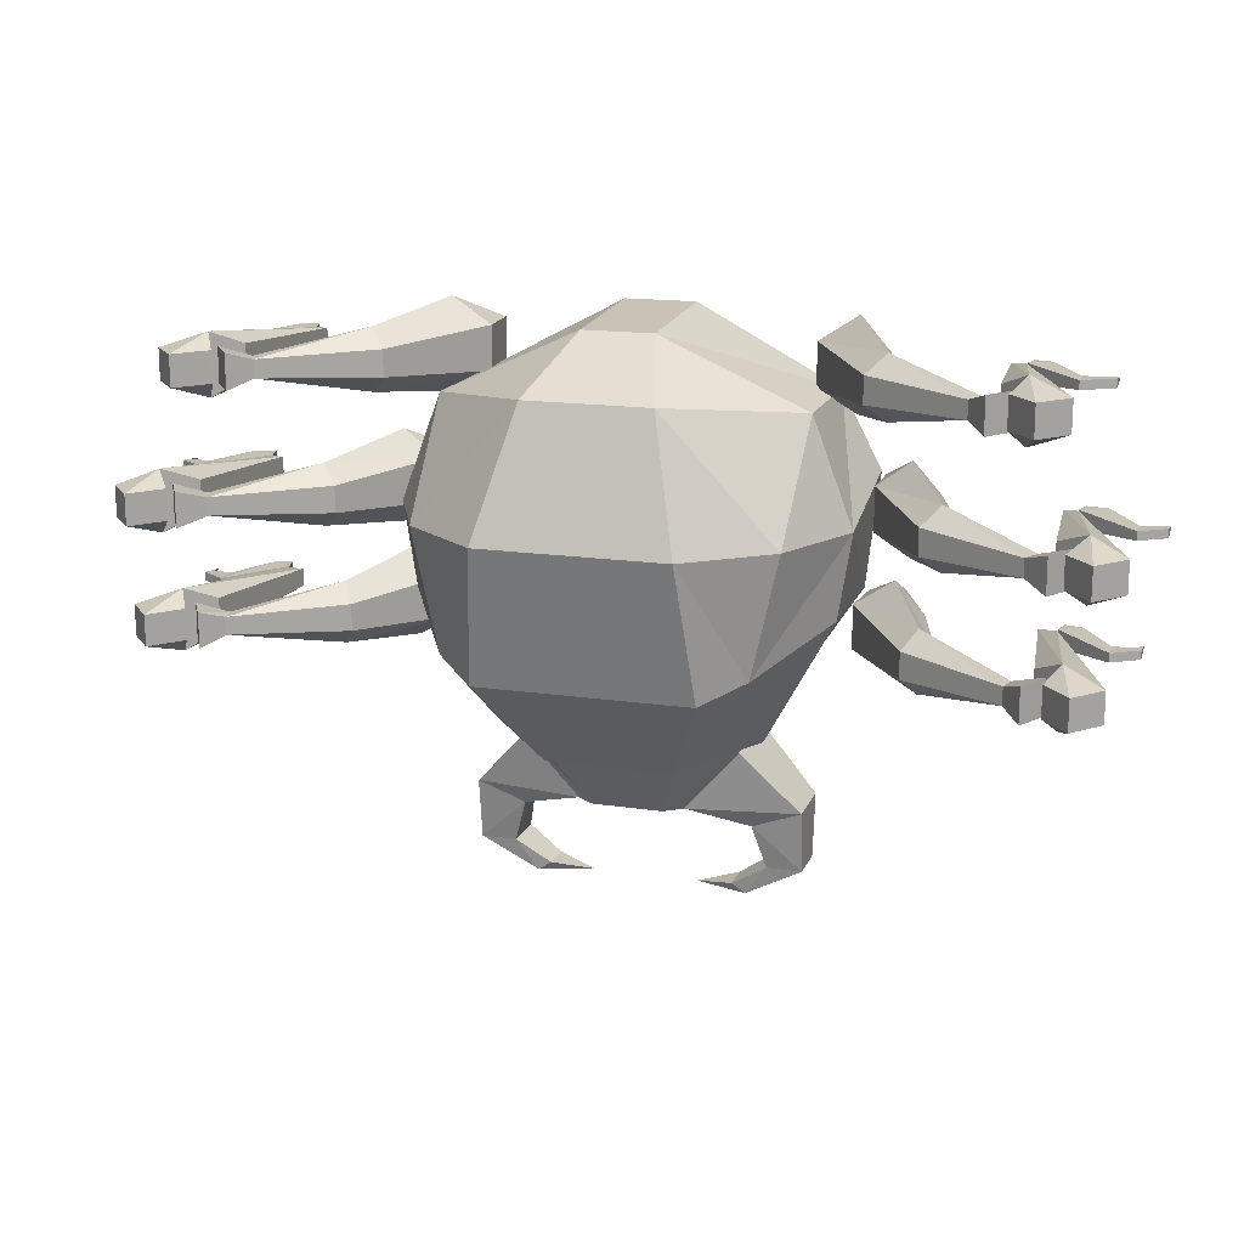
<metadata>
{"format":"obj","ext":"obj","renderer":"f3d","projection":"perspective","resolution":1024,"background":"white","views":[{"elev":16.1,"azim":17.2,"up":"+Z"}]}
</metadata>
<code>
v 0.05469 0 -0.0625
v -0.05469 0 -0.0625
v 0 0 0.0625
v 0.2344 -0.2422 -0.2969
v 0.1094 -0.3516 -0.3281
v 0.1094 -0.3281 -0.3281
v 0.2109 -0.2422 -0.2969
v 0.2109 -0.05469 -0.2969
v 0.3594 -0.2734 -0.07031
v 0.2578 -0.4375 -0.1328
v 0.1875 -0.4922 -0.1641
v -0.1094 -0.3516 -0.3281
v -0.1094 -0.3281 -0.3281
v 0.0625 -0.2422 -0.4375
v 0.09375 -0.2188 -0.4375
v 0.1875 -0.2188 -0.3281
v 0.1875 -0.05469 -0.3281
v 0.04688 -0.07812 -0.4375
v 0.09375 -0.05469 -0.4375
v 0.2031 -0.1875 -0.4688
v 0.2891 -0.1875 -0.4375
v 0.2891 -0.07812 -0.4375
v 0.2031 -0.07812 -0.4688
v 0.2266 -0.09375 -0.5469
v 0.2266 -0.1719 -0.5469
v 0.2891 -0.1719 -0.5469
v 0.2891 -0.09375 -0.5469
v 0.1875 -0.1094 -0.6016
v 0.1641 -0.1094 -0.5859
v 0.1641 -0.1641 -0.5859
v 0.1875 -0.1641 -0.6016
v 0.09375 -0.1328 -0.6016
v -0.2344 -0.2422 -0.2969
v -0.2109 -0.2422 -0.2969
v -0.0625 -0.2422 -0.4375
v -0.04688 -0.07812 -0.4375
v -0.09375 -0.2188 -0.4375
v -0.09375 -0.05469 -0.4375
v -0.2031 -0.1875 -0.4688
v -0.2188 -0.07812 -0.4688
v -0.2891 -0.07812 -0.4375
v -0.1875 -0.05469 -0.3281
v -0.1875 -0.2188 -0.3281
v -0.2109 -0.05469 -0.2969
v -0.3594 -0.2734 -0.07031
v -0.3594 -0.05469 -0.07031
v -0.3828 -0.2734 0.07812
v -0.3828 -0.05469 0.1328
v -0.3125 -0.05469 0.2656
v -0.3125 -0.2734 0.2656
v -0.0625 -0.2969 0.3828
v -0.0625 -0.05469 0.3984
v 0.0625 -0.05469 0.3984
v 0.0625 -0.2969 0.3828
v 0.3125 -0.05469 0.2656
v 0.3125 -0.2734 0.2656
v 0.3828 -0.2734 0.07812
v 0.3828 -0.05469 0.1328
v 0.3594 -0.05469 -0.07031
v -0.1641 -0.5469 0.07812
v -0.3047 -0.4375 0.07812
v -0.2578 -0.4375 -0.1328
v -0.1875 -0.4922 -0.1641
v 0.1641 -0.5469 0.07812
v -0.1094 -0.4609 0.2969
v 0.1094 -0.4609 0.2969
v 0.3047 -0.4375 0.07812
v 0.8125 -0.1641 0.08594
v 0.8125 -0.125 0.08594
v 0.7578 -0.05469 0.09375
v 0.7109 -0.07812 0.09375
v 0.8125 -0.1641 0.07031
v 0.8594 -0.1328 0.07031
v 0.8594 -0.1328 0.08594
v 0.8516 -0.1172 0.08594
v 0.8125 -0.125 0.07031
v 0.7578 -0.05469 0.0625
v 0.7188 -0.04688 0.09375
v 0.7188 -0.04688 0.0625
v 0.7109 -0.07812 0.0625
v 0.8516 -0.1172 0.07031
v 0.8594 -0.07812 0.07812
v 0.3828 -0.1094 0.03906
v 0.4922 -0.3047 0.05469
v 0.4922 -0.3047 0.1016
v 0.3828 -0.1094 0.1172
v 0.3828 -0.01562 0.1172
v 0.3828 -0.01562 0.03906
v 0.4453 -0.1094 0
v 0.5234 -0.2734 0.02344
v 0.6719 -0.4141 0.0625
v 0.6719 -0.4141 0.09375
v 0.5234 -0.2734 0.1328
v 0.4453 -0.1094 0.1641
v 0.4453 0 0.1172
v 0.4453 0 0.03906
v 0.4922 -0.08594 0.05469
v 0.5469 -0.25 0.0625
v 0.6875 -0.3828 0.0625
v 0.7109 -0.4531 0.04688
v 0.7109 -0.4531 0.1094
v 0.6875 -0.3828 0.09375
v 0.5469 -0.25 0.09375
v 0.4922 -0.08594 0.1016
v 0.7422 -0.3984 0.04688
v 0.7422 -0.3984 0.1094
v 0.7109 -0.08594 0.0625
v 0.6875 -0.08594 0.0625
v 0.6875 -0.08594 0.09375
v 0.7109 -0.08594 0.09375
v 0.8281 -0.4375 0.1094
v 0.8281 -0.4375 0.05469
v 0.7656 -0.3984 0.02344
v 0.7109 -0.3594 0.05469
v 0.7109 -0.3594 0.1094
v 0.7656 -0.3984 0.1328
v 0.7812 -0.4922 0.1094
v 0.7812 -0.4922 0.05469
v 0.7344 -0.4375 0.05469
v 0.7344 -0.4375 0.1094
v 0.6875 -0.08594 -0.1406
v 0.6562 -0.08594 -0.1406
v 0.6562 -0.08594 -0.1094
v 0.6875 -0.08594 -0.1094
v 0.8047 -0.4375 -0.09375
v 0.8047 -0.4375 -0.1484
v 0.7344 -0.3984 -0.1797
v 0.6875 -0.3594 -0.1484
v 0.6875 -0.3594 -0.09375
v 0.7344 -0.3984 -0.07031
v 0.7578 -0.4922 -0.09375
v 0.7578 -0.4922 -0.1484
v 0.7109 -0.4375 -0.1484
v 0.7109 -0.4375 -0.09375
v 0.7812 -0.1641 -0.1172
v 0.7812 -0.125 -0.1172
v 0.7266 -0.05469 -0.1094
v 0.6875 -0.07812 -0.1094
v 0.7812 -0.1641 -0.1328
v 0.8281 -0.1328 -0.1328
v 0.8281 -0.1328 -0.1172
v 0.8203 -0.1172 -0.1172
v 0.7812 -0.125 -0.1328
v 0.7266 -0.05469 -0.1406
v 0.6953 -0.04688 -0.1094
v 0.6953 -0.04688 -0.1406
v 0.6875 -0.07812 -0.1406
v 0.8203 -0.1172 -0.1328
v 0.8281 -0.07812 -0.125
v 0.2812 -0.1094 0.2734
v 0.3984 -0.3047 0.2891
v 0.3984 -0.3047 0.3359
v 0.2812 -0.1094 0.3516
v 0.2891 -0.01562 0.3516
v 0.2891 -0.01562 0.2734
v 0.3516 -0.1094 0.2344
v 0.4297 -0.2734 0.2578
v 0.5781 -0.4141 0.2969
v 0.5781 -0.4141 0.3281
v 0.4297 -0.2734 0.3672
v 0.3516 -0.1094 0.3984
v 0.3516 0 0.3516
v 0.3516 0 0.2734
v 0.3984 -0.08594 0.2891
v 0.4453 -0.25 0.2969
v 0.5938 -0.3828 0.2969
v 0.6094 -0.4531 0.2812
v 0.6094 -0.4531 0.3438
v 0.5938 -0.3828 0.3281
v 0.4453 -0.25 0.3281
v 0.3984 -0.08594 0.3359
v 0.6484 -0.3984 0.2812
v 0.6484 -0.3984 0.3438
v 0.6172 -0.08594 0.2969
v 0.5938 -0.08594 0.2969
v 0.5938 -0.08594 0.3281
v 0.6172 -0.08594 0.3281
v 0.7344 -0.4375 0.3438
v 0.7344 -0.4375 0.2891
v 0.6641 -0.3984 0.2578
v 0.6172 -0.3594 0.2891
v 0.6172 -0.3594 0.3438
v 0.6641 -0.3984 0.3672
v 0.6875 -0.4922 0.3438
v 0.6875 -0.4922 0.2891
v 0.6406 -0.4375 0.2891
v 0.6406 -0.4375 0.3438
v 0.7109 -0.1641 0.3203
v 0.7109 -0.125 0.3203
v 0.6562 -0.05469 0.3281
v 0.6172 -0.07812 0.3281
v 0.7109 -0.1641 0.3047
v 0.7656 -0.1328 0.3047
v 0.7656 -0.1328 0.3203
v 0.7578 -0.1172 0.3203
v 0.7109 -0.125 0.3047
v 0.6562 -0.05469 0.2969
v 0.625 -0.04688 0.3281
v 0.625 -0.04688 0.2969
v 0.6172 -0.07812 0.2969
v 0.7578 -0.1172 0.3047
v 0.7656 -0.07812 0.3125
v -0.4922 -0.3047 0.1016
v -0.4922 -0.3047 0.05469
v -0.3828 -0.1094 0.03906
v -0.3828 -0.1094 0.1172
v -0.5234 -0.2734 0.1328
v -0.6719 -0.4141 0.09375
v -0.6719 -0.4141 0.0625
v -0.5234 -0.2734 0.02344
v -0.4453 -0.1094 0
v -0.3828 -0.01562 0.03906
v -0.3828 -0.01562 0.1172
v -0.4453 -0.1094 0.1641
v -0.5469 -0.25 0.09375
v -0.6875 -0.3828 0.09375
v -0.7109 -0.4531 0.1094
v -0.7109 -0.4531 0.04688
v -0.6875 -0.3828 0.0625
v -0.5469 -0.25 0.0625
v -0.4922 -0.08594 0.05469
v -0.4453 0 0.03906
v -0.4453 0 0.1172
v -0.4922 -0.08594 0.1016
v -0.7422 -0.3984 0.1094
v -0.7422 -0.3984 0.04688
v -0.6875 -0.08594 0.09375
v -0.6875 -0.08594 0.0625
v -0.7109 -0.08594 0.0625
v -0.7109 -0.08594 0.09375
v -0.7656 -0.3984 0.1328
v -0.7109 -0.3594 0.1094
v -0.7109 -0.3594 0.05469
v -0.7656 -0.3984 0.02344
v -0.8281 -0.4375 0.05469
v -0.8281 -0.4375 0.1094
v -0.7812 -0.4922 0.1094
v -0.7344 -0.4375 0.1094
v -0.7812 -0.4922 0.05469
v -0.7344 -0.4375 0.05469
v -0.7578 -0.05469 0.09375
v -0.8125 -0.125 0.08594
v -0.8125 -0.1641 0.08594
v -0.7109 -0.07812 0.09375
v -0.7188 -0.04688 0.09375
v -0.7578 -0.05469 0.0625
v -0.8125 -0.125 0.07031
v -0.8516 -0.1172 0.08594
v -0.8594 -0.1328 0.08594
v -0.8594 -0.1328 0.07031
v -0.8125 -0.1641 0.07031
v -0.7109 -0.07812 0.0625
v -0.7188 -0.04688 0.0625
v -0.8516 -0.1172 0.07031
v -0.8594 -0.07812 0.07812
v -0.3984 -0.3047 0.3359
v -0.3984 -0.3047 0.2891
v -0.2812 -0.1094 0.2734
v -0.2812 -0.1094 0.3516
v -0.4297 -0.2734 0.3672
v -0.5781 -0.4141 0.3281
v -0.5781 -0.4141 0.2969
v -0.4297 -0.2734 0.2578
v -0.3516 -0.1094 0.2344
v -0.2891 -0.01562 0.2734
v -0.2891 -0.01562 0.3516
v -0.3516 -0.1094 0.3984
v -0.4453 -0.25 0.3281
v -0.5938 -0.3828 0.3281
v -0.6094 -0.4531 0.3438
v -0.6094 -0.4531 0.2812
v -0.5938 -0.3828 0.2969
v -0.4453 -0.25 0.2969
v -0.3984 -0.08594 0.2891
v -0.3516 0 0.2734
v -0.3516 0 0.3516
v -0.3984 -0.08594 0.3359
v -0.6484 -0.3984 0.3438
v -0.6484 -0.3984 0.2812
v -0.5938 -0.08594 0.3281
v -0.5938 -0.08594 0.2969
v -0.6172 -0.08594 0.2969
v -0.6172 -0.08594 0.3281
v -0.6641 -0.3984 0.3672
v -0.6172 -0.3594 0.3438
v -0.6172 -0.3594 0.2891
v -0.6641 -0.3984 0.2578
v -0.7344 -0.4375 0.2891
v -0.7344 -0.4375 0.3438
v -0.6875 -0.4922 0.3438
v -0.6406 -0.4375 0.3438
v -0.6875 -0.4922 0.2891
v -0.6406 -0.4375 0.2891
v -0.6562 -0.05469 0.3281
v -0.7109 -0.125 0.3203
v -0.7109 -0.1641 0.3203
v -0.6172 -0.07812 0.3281
v -0.625 -0.04688 0.3281
v -0.6562 -0.05469 0.2969
v -0.7109 -0.125 0.3047
v -0.7578 -0.1172 0.3203
v -0.7656 -0.1328 0.3203
v -0.7656 -0.1328 0.3047
v -0.7109 -0.1641 0.3047
v -0.6172 -0.07812 0.2969
v -0.625 -0.04688 0.2969
v -0.7578 -0.1172 0.3047
v -0.7656 -0.07812 0.3125
v -0.4688 -0.3047 -0.1016
v -0.4688 -0.3047 -0.1484
v -0.3516 -0.1094 -0.1641
v -0.3516 -0.1094 -0.08594
v -0.4922 -0.2734 -0.07031
v -0.6484 -0.4141 -0.1094
v -0.6484 -0.4141 -0.1406
v -0.4922 -0.2734 -0.1797
v -0.4219 -0.1094 -0.2031
v -0.3594 -0.01562 -0.1641
v -0.3594 -0.01562 -0.08594
v -0.4219 -0.1094 -0.03906
v -0.5156 -0.25 -0.1094
v -0.6562 -0.3828 -0.1094
v -0.6797 -0.4531 -0.09375
v -0.6797 -0.4531 -0.1562
v -0.6562 -0.3828 -0.1406
v -0.5156 -0.25 -0.1406
v -0.4688 -0.08594 -0.1484
v -0.4219 0 -0.1641
v -0.4219 0 -0.08594
v -0.4688 -0.08594 -0.1016
v -0.7109 -0.3984 -0.09375
v -0.7109 -0.3984 -0.1562
v -0.6562 -0.08594 -0.1094
v -0.6562 -0.08594 -0.1406
v -0.6875 -0.08594 -0.1406
v -0.6875 -0.08594 -0.1094
v -0.7344 -0.3984 -0.07031
v -0.6875 -0.3594 -0.09375
v -0.6875 -0.3594 -0.1484
v -0.7344 -0.3984 -0.1797
v -0.8047 -0.4375 -0.1484
v -0.8047 -0.4375 -0.09375
v -0.7578 -0.4922 -0.09375
v -0.7109 -0.4375 -0.09375
v -0.7578 -0.4922 -0.1484
v -0.7109 -0.4375 -0.1484
v -0.7266 -0.05469 -0.1094
v -0.7812 -0.125 -0.1172
v -0.7812 -0.1641 -0.1172
v -0.6875 -0.07812 -0.1094
v -0.6953 -0.04688 -0.1094
v -0.7266 -0.05469 -0.1406
v -0.7812 -0.125 -0.1328
v -0.8203 -0.1172 -0.1172
v -0.8281 -0.1328 -0.1172
v -0.8281 -0.1328 -0.1328
v -0.7812 -0.1641 -0.1328
v -0.6875 -0.07812 -0.1406
v -0.6953 -0.04688 -0.1406
v -0.8203 -0.1172 -0.1328
v -0.8281 -0.07812 -0.125
v -0.2266 -0.1719 -0.5469
v -0.2266 -0.09375 -0.5469
v -0.2891 -0.09375 -0.5469
v -0.2891 -0.1719 -0.5469
v -0.2891 -0.1875 -0.4375
v -0.1875 -0.1641 -0.6016
v -0.1641 -0.1641 -0.5859
v -0.1641 -0.1094 -0.5859
v -0.1875 -0.1094 -0.6016
v -0.09375 -0.1328 -0.6016
v 0.3516 -0.1094 -0.1641
v 0.4688 -0.3047 -0.1484
v 0.4688 -0.3047 -0.1016
v 0.3516 -0.1094 -0.08594
v 0.3594 -0.01562 -0.08594
v 0.3594 -0.01562 -0.1641
v 0.4219 -0.1094 -0.2031
v 0.4922 -0.2734 -0.1797
v 0.6484 -0.4141 -0.1406
v 0.6484 -0.4141 -0.1094
v 0.4922 -0.2734 -0.07031
v 0.4219 -0.1094 -0.03906
v 0.4219 0 -0.08594
v 0.4219 0 -0.1641
v 0.4688 -0.08594 -0.1484
v 0.5156 -0.25 -0.1406
v 0.6562 -0.3828 -0.1406
v 0.6797 -0.4531 -0.1562
v 0.6797 -0.4531 -0.09375
v 0.6562 -0.3828 -0.1094
v 0.5156 -0.25 -0.1094
v 0.4688 -0.08594 -0.1016
v 0.7109 -0.3984 -0.1562
v 0.7109 -0.3984 -0.09375
f 1 2 3
f 4 5 6
f 4 6 7
f 4 7 8
f 5 12 6
f 6 12 13
f 7 14 15
f 7 15 16
f 7 16 17
f 7 17 8
f 14 18 19
f 14 19 15
f 13 12 33
f 13 33 34
f 36 35 37
f 36 37 38
f 42 43 34
f 42 34 44
f 44 34 33
f 34 43 37
f 34 37 35
f 4 8 9
f 4 9 10
f 4 10 5
f 5 10 11
f 44 33 45
f 44 45 46
f 46 45 47
f 46 47 48
f 48 47 49
f 49 47 50
f 49 50 51
f 49 51 52
f 53 54 55
f 55 54 56
f 55 56 57
f 55 57 58
f 58 57 59
f 59 57 9
f 59 9 8
f 60 61 62
f 60 62 63
f 60 65 61
f 61 65 50
f 61 50 47
f 61 47 62
f 62 47 45
f 62 45 33
f 62 33 12
f 62 12 63
f 65 51 50
f 54 66 56
f 56 66 67
f 56 67 57
f 57 67 10
f 57 10 9
f 66 64 67
f 67 64 10
f 10 64 11
f 68 69 70
f 68 70 71
f 68 71 72
f 68 72 73
f 68 73 74
f 68 74 75
f 68 75 69
f 69 75 76
f 69 76 70
f 70 76 77
f 70 77 78
f 70 78 71
f 71 78 79
f 71 79 80
f 71 80 72
f 72 80 76
f 72 76 73
f 73 76 81
f 73 81 82
f 73 82 74
f 74 82 75
f 75 82 81
f 75 81 76
f 80 77 76
f 77 80 79
f 77 79 78
f 83 84 85
f 83 85 86
f 83 86 87
f 83 87 88
f 83 88 89
f 83 89 90
f 83 90 84
f 84 90 91
f 84 91 92
f 84 92 85
f 85 92 93
f 85 93 86
f 86 93 94
f 86 94 87
f 87 94 95
f 87 95 88
f 88 95 96
f 88 96 89
f 89 96 97
f 89 97 98
f 89 98 90
f 90 98 99
f 90 99 91
f 91 99 100
f 91 100 92
f 92 100 101
f 92 101 102
f 92 102 93
f 93 102 103
f 93 103 94
f 94 103 104
f 94 104 95
f 95 104 97
f 95 97 96
f 103 98 97
f 103 97 104
f 99 105 100
f 100 105 106
f 100 106 101
f 101 106 102
f 102 106 99
f 102 99 98
f 102 98 103
f 99 106 105
f 107 108 109
f 107 109 110
f 107 110 111
f 107 111 112
f 107 112 113
f 107 113 108
f 108 113 114
f 108 114 115
f 108 115 109
f 109 115 116
f 109 116 110
f 110 116 111
f 111 116 117
f 111 117 118
f 111 118 112
f 112 118 113
f 113 118 119
f 113 119 120
f 113 120 116
f 113 116 114
f 114 116 115
f 116 120 117
f 117 120 119
f 117 119 118
f 121 122 123
f 121 123 124
f 121 124 125
f 121 125 126
f 121 126 127
f 121 127 122
f 122 127 128
f 122 128 129
f 122 129 123
f 123 129 130
f 123 130 124
f 124 130 125
f 125 130 131
f 125 131 132
f 125 132 126
f 126 132 127
f 127 132 133
f 127 133 134
f 127 134 130
f 127 130 128
f 128 130 129
f 130 134 131
f 131 134 133
f 131 133 132
f 135 136 137
f 135 137 138
f 135 138 139
f 135 139 140
f 135 140 141
f 135 141 142
f 135 142 136
f 136 142 143
f 136 143 137
f 137 143 144
f 137 144 145
f 137 145 138
f 138 145 146
f 138 146 147
f 138 147 139
f 139 147 143
f 139 143 140
f 140 143 148
f 140 148 149
f 140 149 141
f 141 149 142
f 142 149 148
f 142 148 143
f 147 144 143
f 144 147 146
f 144 146 145
f 150 151 152
f 150 152 153
f 150 153 154
f 150 154 155
f 150 155 156
f 150 156 157
f 150 157 151
f 151 157 158
f 151 158 159
f 151 159 152
f 152 159 160
f 152 160 153
f 153 160 161
f 153 161 154
f 154 161 162
f 154 162 155
f 155 162 163
f 155 163 156
f 156 163 164
f 156 164 165
f 156 165 157
f 157 165 166
f 157 166 158
f 158 166 167
f 158 167 159
f 159 167 168
f 159 168 169
f 159 169 160
f 160 169 170
f 160 170 161
f 161 170 171
f 161 171 162
f 162 171 164
f 162 164 163
f 170 165 164
f 170 164 171
f 166 172 167
f 167 172 173
f 167 173 168
f 168 173 169
f 169 173 166
f 169 166 165
f 169 165 170
f 166 173 172
f 174 175 176
f 174 176 177
f 174 177 178
f 174 178 179
f 174 179 180
f 174 180 175
f 175 180 181
f 175 181 182
f 175 182 176
f 176 182 183
f 176 183 177
f 177 183 178
f 178 183 184
f 178 184 185
f 178 185 179
f 179 185 180
f 180 185 186
f 180 186 187
f 180 187 183
f 180 183 181
f 181 183 182
f 183 187 184
f 184 187 186
f 184 186 185
f 188 189 190
f 188 190 191
f 188 191 192
f 188 192 193
f 188 193 194
f 188 194 195
f 188 195 189
f 189 195 196
f 189 196 190
f 190 196 197
f 190 197 198
f 190 198 191
f 191 198 199
f 191 199 200
f 191 200 192
f 192 200 196
f 192 196 193
f 193 196 201
f 193 201 202
f 193 202 194
f 194 202 195
f 195 202 201
f 195 201 196
f 200 197 196
f 197 200 199
f 197 199 198
f 203 204 205
f 203 205 206
f 203 206 207
f 203 207 208
f 203 208 209
f 203 209 204
f 204 209 210
f 204 210 205
f 205 210 211
f 205 211 212
f 205 212 213
f 205 213 206
f 206 213 214
f 206 214 207
f 207 214 215
f 207 215 216
f 207 216 208
f 208 216 217
f 208 217 218
f 208 218 209
f 209 218 219
f 209 219 210
f 210 219 220
f 210 220 211
f 211 220 221
f 211 221 222
f 211 222 212
f 212 222 213
f 213 222 223
f 213 223 214
f 214 223 224
f 214 224 215
f 215 224 221
f 215 221 220
f 215 220 219
f 215 219 216
f 216 219 225
f 216 225 217
f 217 225 218
f 218 225 226
f 218 226 219
f 219 226 225
f 223 222 221
f 223 221 224
f 227 228 229
f 227 229 230
f 227 230 231
f 227 231 232
f 227 232 228
f 228 232 233
f 228 233 234
f 228 234 229
f 229 234 235
f 229 235 236
f 229 236 230
f 230 236 231
f 231 236 237
f 231 237 238
f 231 238 234
f 231 234 233
f 231 233 232
f 234 239 235
f 235 239 236
f 236 239 237
f 237 239 240
f 237 240 238
f 238 240 234
f 234 240 239
f 241 242 243
f 241 243 244
f 241 244 245
f 241 245 246
f 241 246 247
f 241 247 242
f 242 247 248
f 242 248 243
f 243 248 249
f 243 249 250
f 243 250 251
f 243 251 244
f 244 251 252
f 244 252 253
f 244 253 245
f 245 253 246
f 246 253 252
f 246 252 247
f 247 252 251
f 247 251 250
f 247 250 254
f 247 254 248
f 248 254 255
f 248 255 249
f 249 255 250
f 250 255 254
f 256 257 258
f 256 258 259
f 256 259 260
f 256 260 261
f 256 261 262
f 256 262 257
f 257 262 263
f 257 263 258
f 258 263 264
f 258 264 265
f 258 265 266
f 258 266 259
f 259 266 267
f 259 267 260
f 260 267 268
f 260 268 269
f 260 269 261
f 261 269 270
f 261 270 271
f 261 271 262
f 262 271 272
f 262 272 263
f 263 272 273
f 263 273 264
f 264 273 274
f 264 274 275
f 264 275 265
f 265 275 266
f 266 275 276
f 266 276 267
f 267 276 277
f 267 277 268
f 268 277 274
f 268 274 273
f 268 273 272
f 268 272 269
f 269 272 278
f 269 278 270
f 270 278 271
f 271 278 279
f 271 279 272
f 272 279 278
f 276 275 274
f 276 274 277
f 280 281 282
f 280 282 283
f 280 283 284
f 280 284 285
f 280 285 281
f 281 285 286
f 281 286 287
f 281 287 282
f 282 287 288
f 282 288 289
f 282 289 283
f 283 289 284
f 284 289 290
f 284 290 291
f 284 291 287
f 284 287 286
f 284 286 285
f 287 292 288
f 288 292 289
f 289 292 290
f 290 292 293
f 290 293 291
f 291 293 287
f 287 293 292
f 294 295 296
f 294 296 297
f 294 297 298
f 294 298 299
f 294 299 300
f 294 300 295
f 295 300 301
f 295 301 296
f 296 301 302
f 296 302 303
f 296 303 304
f 296 304 297
f 297 304 305
f 297 305 306
f 297 306 298
f 298 306 299
f 299 306 305
f 299 305 300
f 300 305 304
f 300 304 303
f 300 303 307
f 300 307 301
f 301 307 308
f 301 308 302
f 302 308 303
f 303 308 307
f 309 310 311
f 309 311 312
f 309 312 313
f 309 313 314
f 309 314 315
f 309 315 310
f 310 315 316
f 310 316 311
f 311 316 317
f 311 317 318
f 311 318 319
f 311 319 312
f 312 319 320
f 312 320 313
f 313 320 321
f 313 321 322
f 313 322 314
f 314 322 323
f 314 323 324
f 314 324 315
f 315 324 325
f 315 325 316
f 316 325 326
f 316 326 317
f 317 326 327
f 317 327 328
f 317 328 318
f 318 328 319
f 319 328 329
f 319 329 320
f 320 329 330
f 320 330 321
f 321 330 327
f 321 327 326
f 321 326 325
f 321 325 322
f 322 325 331
f 322 331 323
f 323 331 324
f 324 331 332
f 324 332 325
f 325 332 331
f 329 328 327
f 329 327 330
f 333 334 335
f 333 335 336
f 333 336 337
f 333 337 338
f 333 338 334
f 334 338 339
f 334 339 340
f 334 340 335
f 335 340 341
f 335 341 342
f 335 342 336
f 336 342 337
f 337 342 343
f 337 343 344
f 337 344 340
f 337 340 339
f 337 339 338
f 340 345 341
f 341 345 342
f 342 345 343
f 343 345 346
f 343 346 344
f 344 346 340
f 340 346 345
f 347 348 349
f 347 349 350
f 347 350 351
f 347 351 352
f 347 352 353
f 347 353 348
f 348 353 354
f 348 354 349
f 349 354 355
f 349 355 356
f 349 356 357
f 349 357 350
f 350 357 358
f 350 358 359
f 350 359 351
f 351 359 352
f 352 359 358
f 352 358 353
f 353 358 357
f 353 357 356
f 353 356 360
f 353 360 354
f 354 360 361
f 354 361 355
f 355 361 356
f 356 361 360
f 372 373 374
f 372 374 375
f 372 375 376
f 372 376 377
f 372 377 378
f 372 378 379
f 372 379 373
f 373 379 380
f 373 380 381
f 373 381 374
f 374 381 382
f 374 382 375
f 375 382 383
f 375 383 376
f 376 383 384
f 376 384 377
f 377 384 385
f 377 385 378
f 378 385 386
f 378 386 387
f 378 387 379
f 379 387 388
f 379 388 380
f 380 388 389
f 380 389 381
f 381 389 390
f 381 390 391
f 381 391 382
f 382 391 392
f 382 392 383
f 383 392 393
f 383 393 384
f 384 393 386
f 384 386 385
f 392 387 386
f 392 386 393
f 388 394 389
f 389 394 395
f 389 395 390
f 390 395 391
f 391 395 388
f 391 388 387
f 391 387 392
f 388 395 394
f 5 11 12
f 6 13 14
f 6 14 7
f 13 34 35
f 13 35 14
f 14 35 18
f 18 35 36
f 52 51 53
f 53 51 54
f 60 63 11
f 60 11 64
f 60 64 65
f 63 12 11
f 51 65 66
f 51 66 54
f 64 66 65
f 15 19 20
f 15 20 21
f 15 21 16
f 16 21 22
f 16 22 17
f 17 22 19
f 19 22 23
f 19 23 20
f 20 23 24
f 20 24 25
f 20 25 26
f 20 26 21
f 21 26 22
f 22 26 27
f 22 27 23
f 23 27 24
f 24 27 28
f 24 28 29
f 24 29 25
f 25 29 30
f 25 30 31
f 25 31 26
f 26 31 27
f 27 31 28
f 28 31 32
f 28 32 29
f 29 32 30
f 30 32 31
f 38 37 39
f 38 39 40
f 38 40 41
f 38 41 42
f 42 41 43
f 39 362 363
f 39 363 40
f 40 363 364
f 40 364 41
f 41 364 365
f 41 365 366
f 41 366 43
f 43 366 37
f 37 366 39
f 39 366 365
f 39 365 362
f 362 365 367
f 362 367 368
f 362 368 369
f 362 369 363
f 363 369 370
f 363 370 364
f 364 370 367
f 364 367 365
f 371 369 368
f 371 368 367
f 371 367 370
f 371 370 369

</code>
